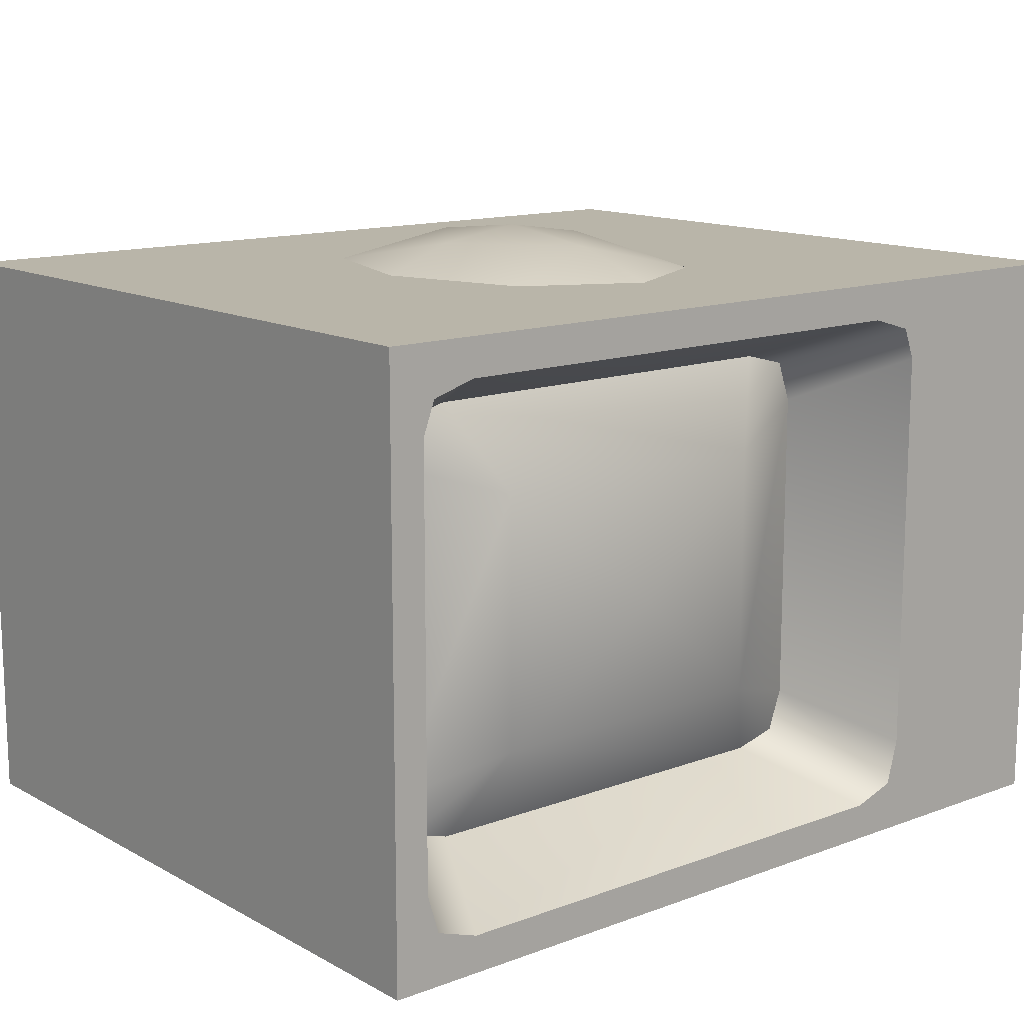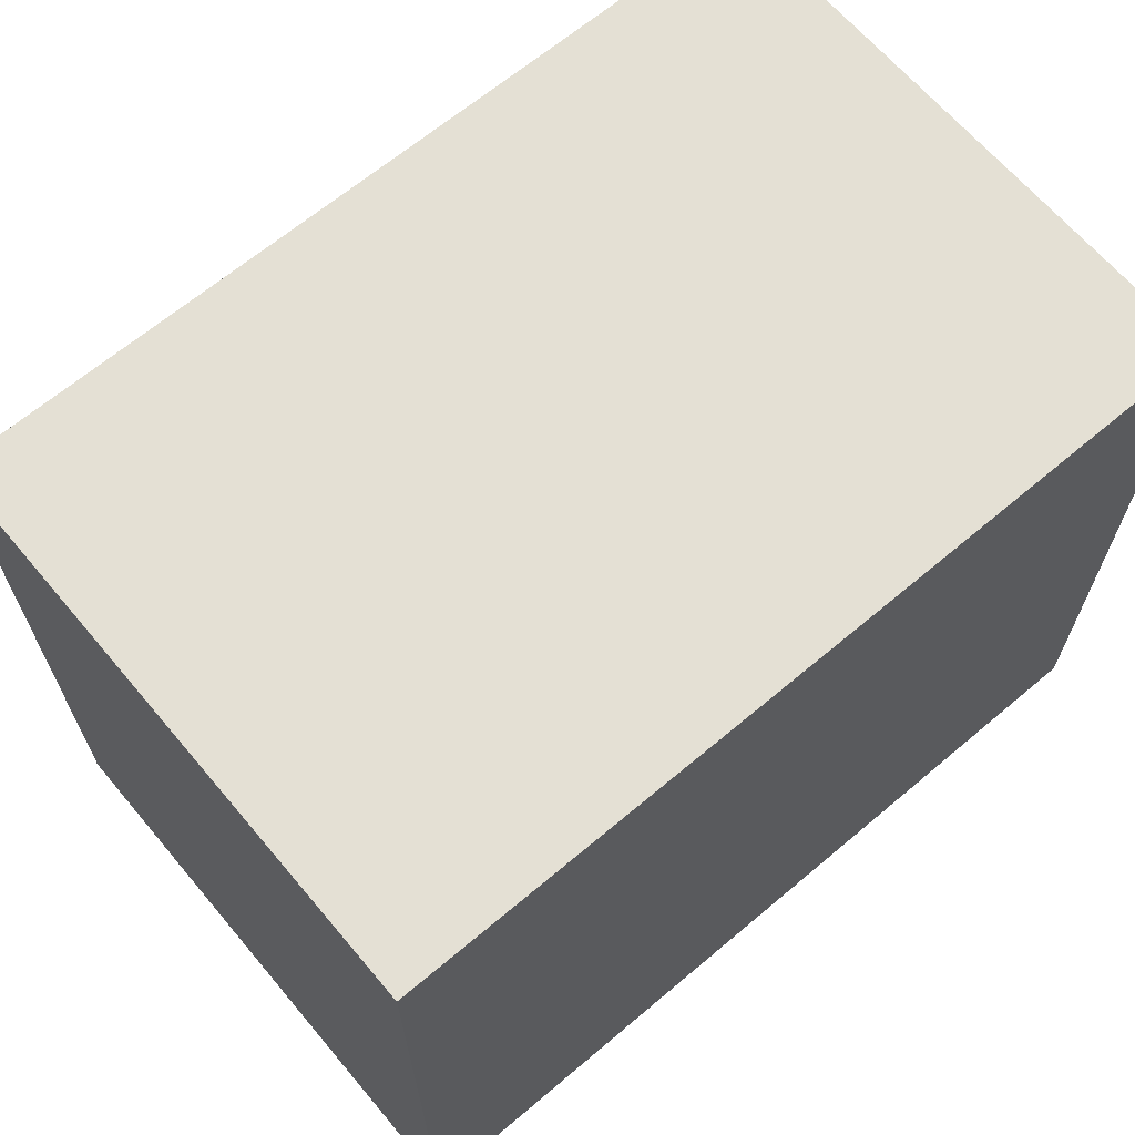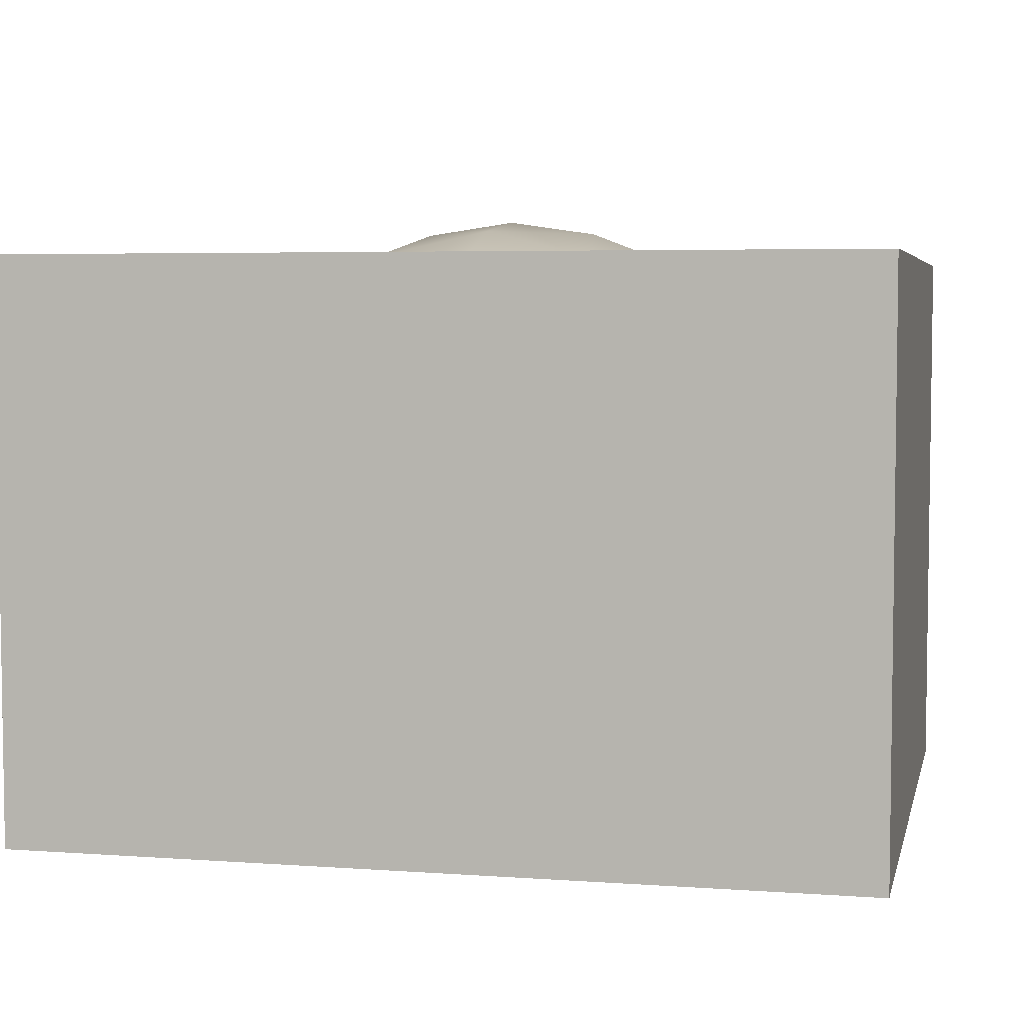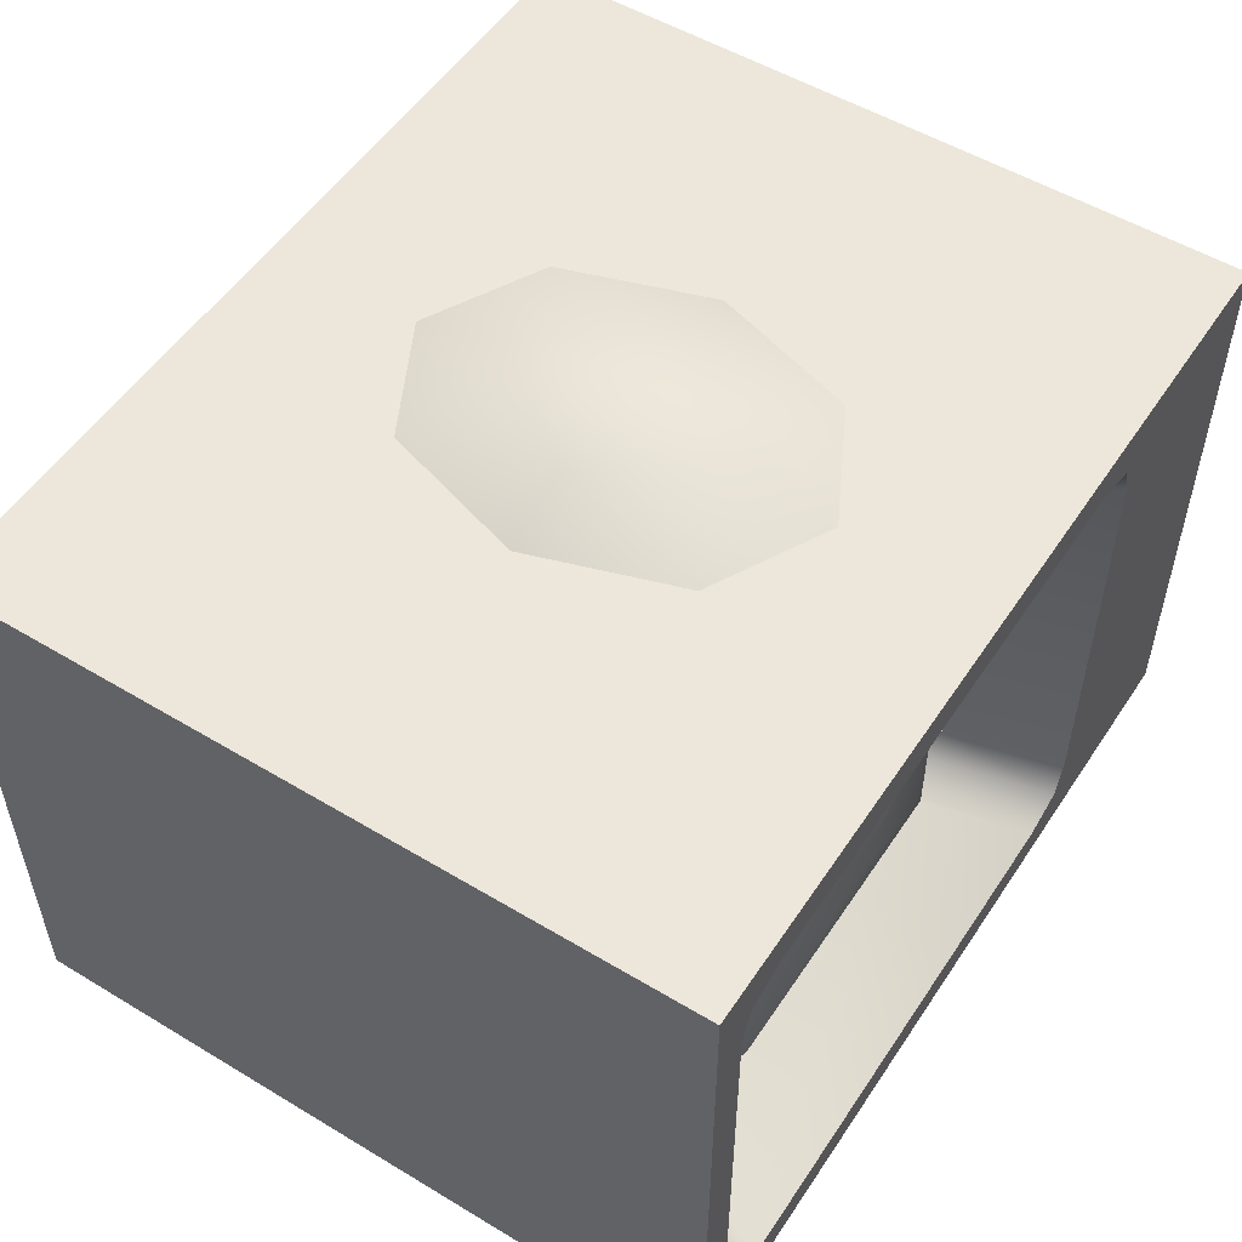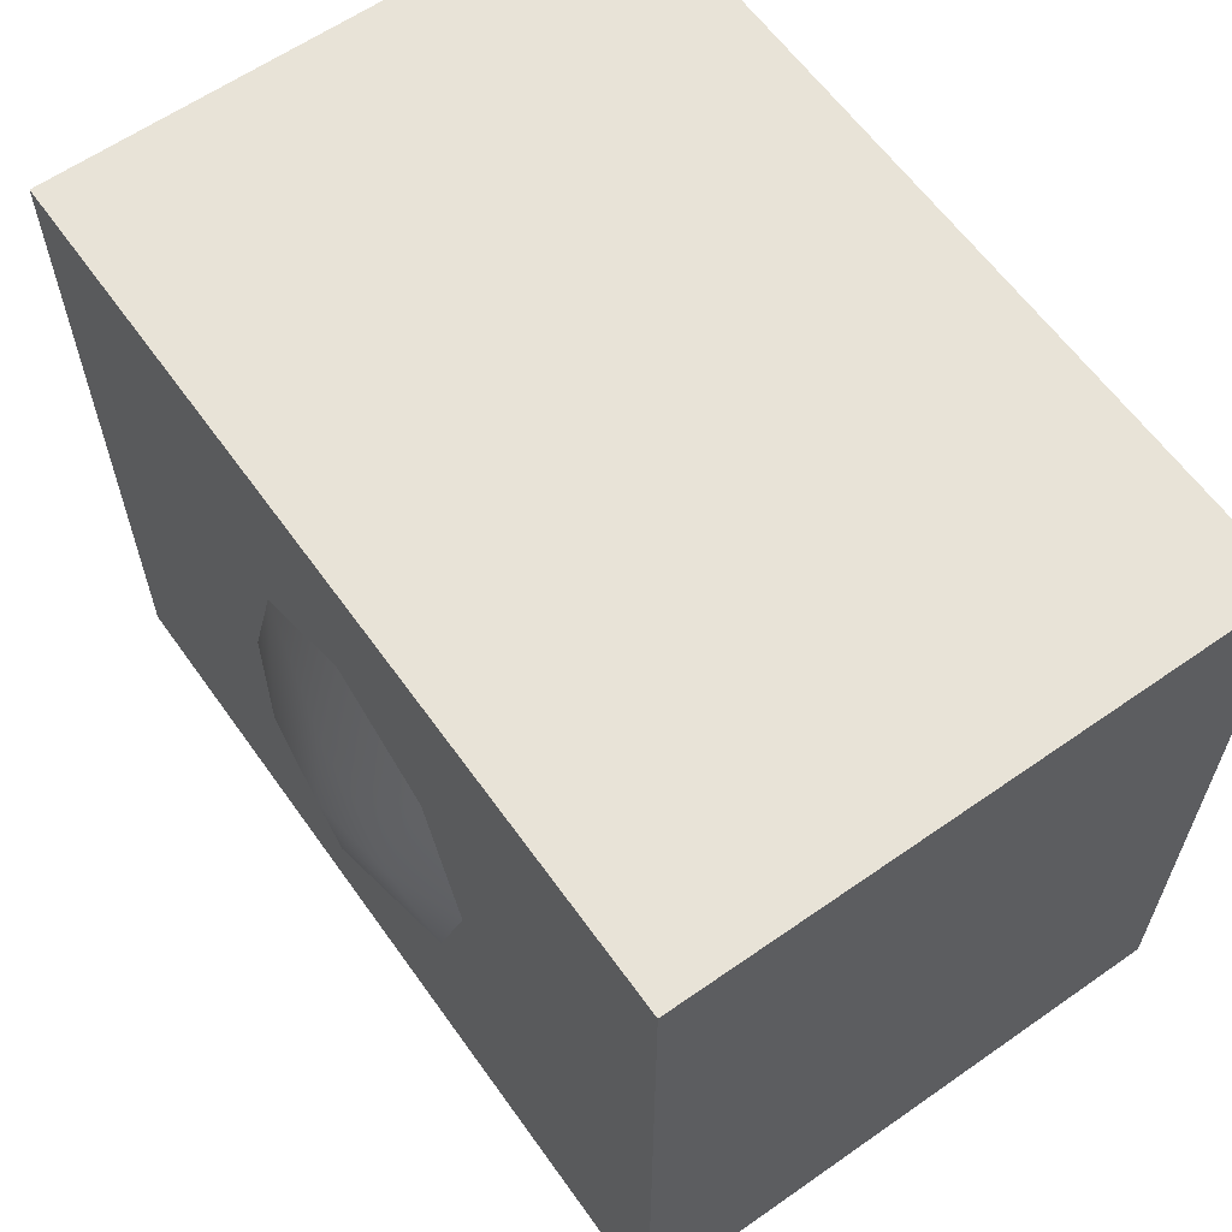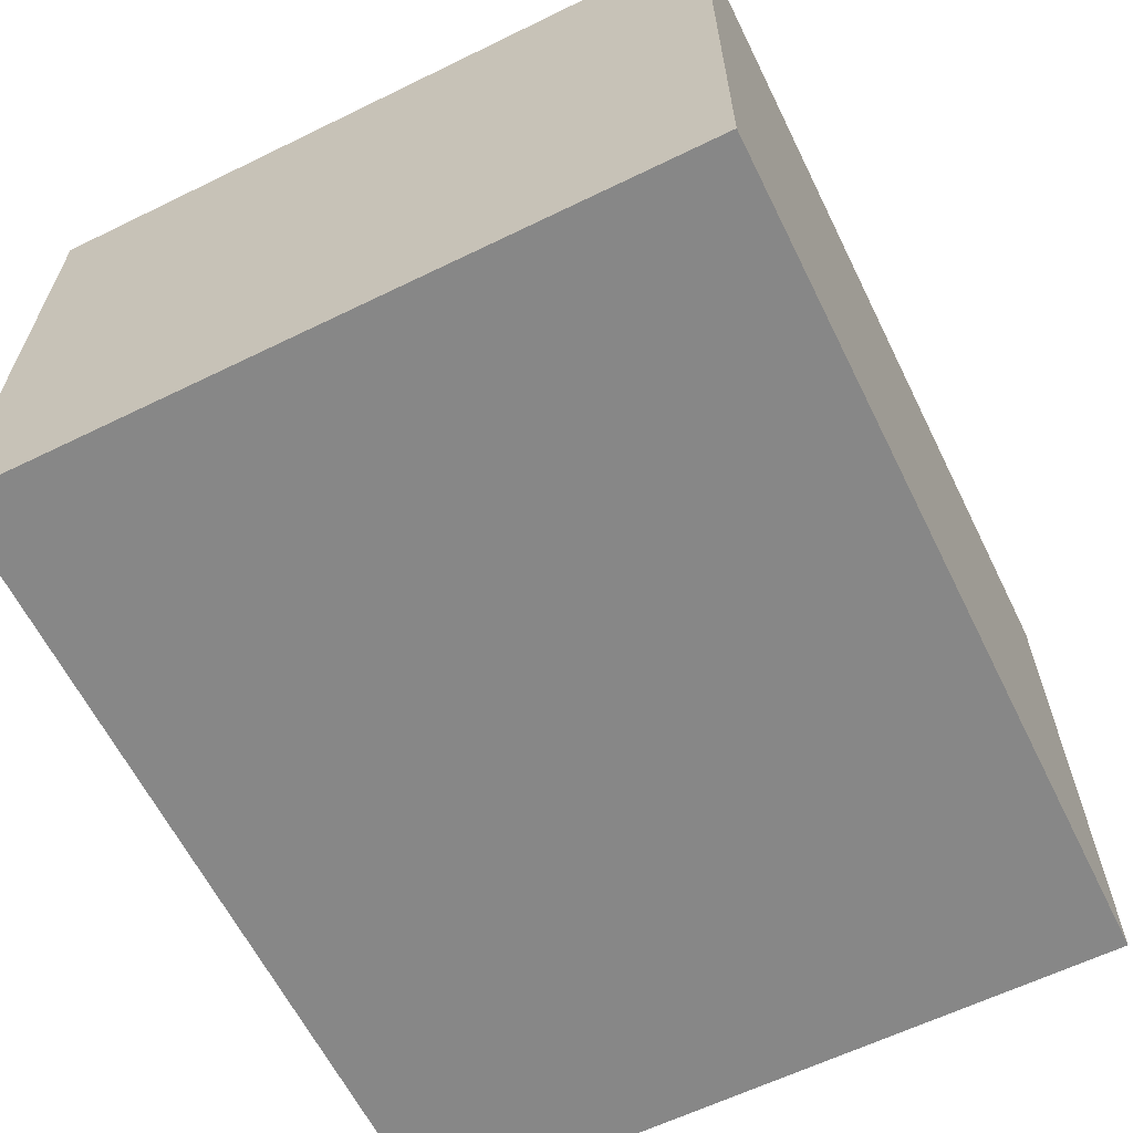
<metadata>
{"format":"obj","ext":"obj","renderer":"f3d","projection":"perspective","resolution":1024,"background":"white","views":[{"elev":13.4,"azim":-39.8,"up":"+Z"},{"elev":66.0,"azim":139.8,"up":"+Y"},{"elev":4.9,"azim":-167.2,"up":"+Z"},{"elev":53.0,"azim":-57.2,"up":"+Z"},{"elev":61.5,"azim":54.6,"up":"+Y"},{"elev":-62.3,"azim":116.3,"up":"+Z"}]}
</metadata>
<code>
g TV018
v 41.16 -34.33 -33.11
v -41.16 34.33 -33.11
v -41.16 -34.33 -33.11
v 41.16 34.33 -33.11
v 41.16 -34.33 -33.11
v 41.16 34.33 22.58
v 41.16 34.33 -33.11
v 41.16 -34.33 22.58
v -41.16 34.33 -33.11
v 41.16 34.33 22.58
v -41.16 34.33 22.58
v 41.16 34.33 -33.11
v -41.16 34.33 -33.11
v -41.16 -34.33 22.58
v -41.16 -34.33 -33.11
v -41.16 34.33 22.58
v 41.16 -34.33 -33.11
v 20.56 -34.33 -28.23
v 21.67 -34.33 -24.01
v 21.67 -34.33 14.89
v 41.16 -34.33 22.58
v 20.56 -34.33 17.87
v 16.51 -34.33 19.09
v -32.68 -34.33 19.09
v -41.16 -34.33 22.58
v -36.72 -34.33 17.87
v -37.83 -34.33 14.88
v -37.83 -34.33 -24.58
v -41.16 -34.33 -33.11
v 16.49 -34.33 -29.62
v -32.62 -34.33 -29.62
v -36.72 -34.33 -28.23
v 20.56 -34.33 -28.23
v 15.09 -23.05 -24.24
v 16.45 -23.05 -20.37
v 21.67 -34.33 -24.01
v 10.86 -23.05 -25.35
v 16.45 -23.05 9.842
v 21.67 -34.33 14.89
v 20.56 -34.33 17.87
v 15.09 -23.05 13.71
v 10.86 -23.05 14.82
v 16.51 -34.33 19.09
v -27.02 -23.05 14.82
v -32.68 -34.33 19.09
v -36.72 -34.33 17.87
v -31.25 -23.05 13.71
v -32.61 -23.05 9.842
v -37.83 -34.33 14.88
v -37.83 -34.33 -24.58
v -32.61 -23.05 -20.37
v -36.72 -34.33 -28.23
v -31.25 -23.05 -24.24
v -27.02 -23.05 -25.35
v -32.62 -34.33 -29.62
v 16.49 -34.33 -29.62
v 41.16 -34.33 22.58
v 10.93 -13.92 22.58
v 15.37 -1.906e-06 22.58
v 41.16 34.33 22.58
v 10.93 13.92 22.58
v 0 19.57 22.58
v -41.16 34.33 22.58
v -10.93 13.92 22.58
v -15.37 -1.906e-06 22.58
v -41.16 -34.33 22.58
v 0 -19.57 22.58
v -10.93 -13.92 22.58
v 15.37 -1.906e-06 22.58
v 8.576 -5.721e-06 25.19
v 10.93 13.92 22.58
v 0 10.92 25.19
v 0 19.57 22.58
v -10.93 13.92 22.58
v -8.576 -3.814e-06 25.19
v -15.37 -1.906e-06 22.58
v -10.93 -13.92 22.58
v 10.93 -13.92 22.58
v -7.629e-06 -10.92 25.19
v 0 -19.57 22.58
v 0 9.184e-10 26.45
v 16.45 -23.05 9.842
v 6.428 -27.03 -17.14
v 6.428 -27.03 6.612
v 16.45 -23.05 -20.37
v 15.09 -23.05 13.71
v 15.09 -23.05 -24.24
v 10.86 -23.05 14.82
v -27.02 -23.05 14.82
v -22.59 -27.03 6.612
v -31.25 -23.05 13.71
v -32.61 -23.05 9.842
v -32.61 -23.05 -20.37
v -22.59 -27.03 -17.14
v 10.86 -23.05 -25.35
v -27.02 -23.05 -25.35
v -31.25 -23.05 -24.24
v -8.079 -29.27 -5.266
g TV018_0
f 3 2 1
f 4 1 2
f 7 6 5
f 8 5 6
f 11 10 9
f 12 9 10
f 15 14 13
f 16 13 14
f 19 18 17
f 19 17 20
f 21 20 17
f 22 20 21
f 21 23 22
f 23 21 24
f 25 24 21
f 26 24 25
f 27 26 25
f 27 25 28
f 29 28 25
f 18 30 17
f 17 30 29
f 31 29 30
f 29 31 32
f 32 28 29
f 35 34 33
f 36 35 33
f 34 37 33
f 35 36 38
f 39 38 36
f 40 38 39
f 41 38 40
f 42 41 40
f 43 42 40
f 42 43 44
f 45 44 43
f 46 44 45
f 47 44 46
f 48 47 46
f 49 48 46
f 49 50 48
f 51 48 50
f 52 51 50
f 53 51 52
f 54 53 52
f 55 54 52
f 54 55 37
f 56 37 55
f 33 37 56
f 59 58 57
f 60 59 57
f 61 59 60
f 62 61 60
f 63 62 60
f 64 62 63
f 65 64 63
f 66 65 63
f 57 67 66
f 58 67 57
f 67 68 66
f 68 65 66
f 71 70 69
f 72 70 71
f 73 72 71
f 74 72 73
f 75 72 74
f 76 75 74
f 77 75 76
f 69 70 78
f 70 79 78
f 79 75 77
f 78 79 80
f 80 79 77
f 72 81 70
f 79 81 75
f 75 81 72
f 70 81 79
g TV018_1
f 84 83 82
f 85 82 83
f 86 84 82
f 87 85 83
f 86 88 84
f 88 89 84
f 90 84 89
f 91 90 89
f 91 92 90
f 92 93 90
f 94 90 93
f 83 94 95
f 87 83 95
f 96 95 94
f 97 94 93
f 97 96 94
f 84 98 83
f 94 98 90
f 90 98 84
f 83 98 94

</code>
